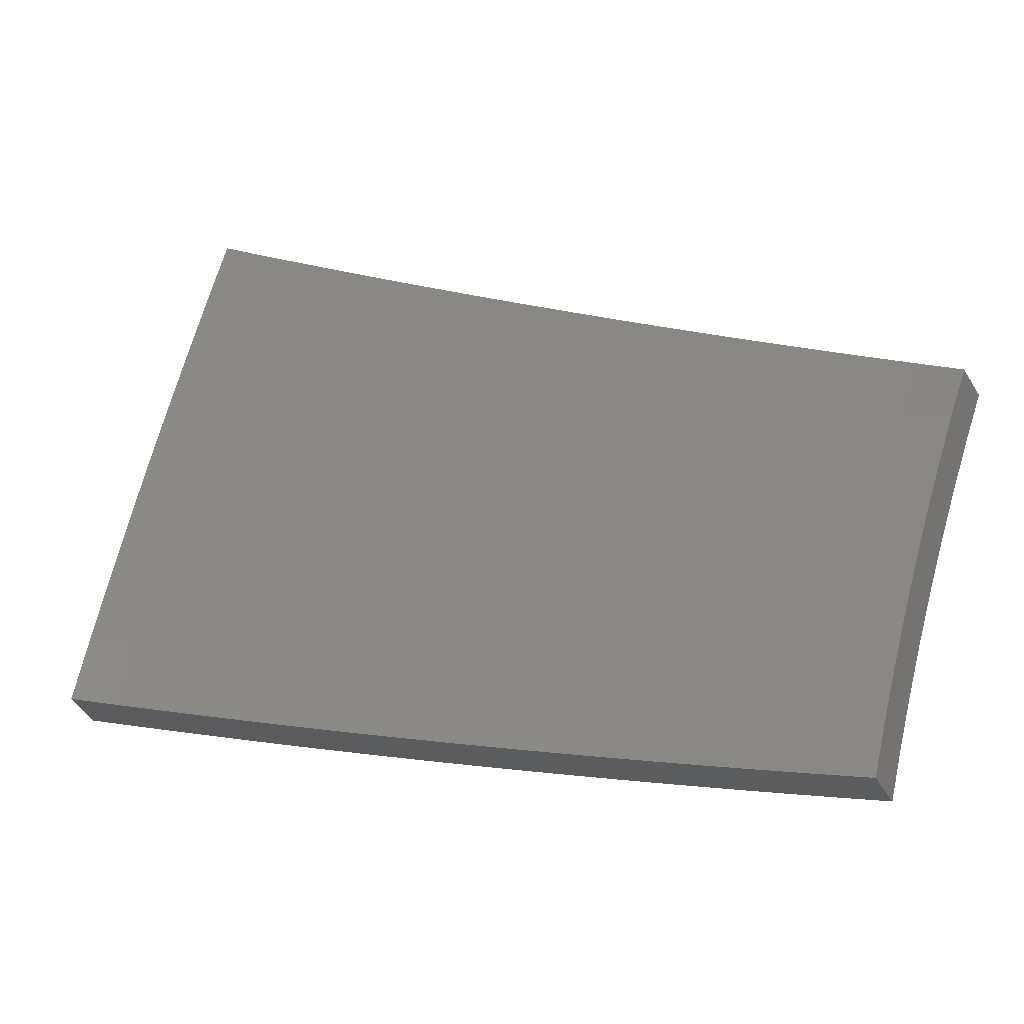
<metadata>
{"format":"stl","ext":"stl","renderer":"f3d","projection":"perspective","resolution":1024,"background":"white","views":[{"elev":-41.5,"azim":51.9,"up":"+Y"}]}
</metadata>
<code>
# stl→obj: 432 verts, 860 faces
v -5.09 2.939 -9.929
v -4.998 2.886 -9.996
v -5.098 2.795 -9.971
v -5.06 2.776 -9.997
v -5.12 2.665 -9.998
v -5.161 2.683 -9.971
v -5.178 2.553 -9.999
v -5.22 2.57 -9.971
v -5.233 2.44 -10
v -5.277 2.456 -9.971
v -5.285 2.325 -10
v -5.332 2.341 -9.971
v -5.335 2.21 -10
v -5.383 2.226 -9.971
v -5.383 2.093 -10
v -5.432 2.11 -9.971
v -5.427 1.975 -10
v -5.528 2.012 -9.937
v -5.627 2.048 -9.869
v -5.531 2.148 -9.904
v -5.481 2.129 -9.937
v -5.726 2.084 -9.8
v -5.629 2.187 -9.835
v -5.58 2.168 -9.87
v -5.481 2.266 -9.904
v -5.432 2.246 -9.937
v -5.38 2.363 -9.937
v -5.824 2.12 -9.73
v -5.727 2.225 -9.765
v -5.678 2.206 -9.8
v -5.579 2.307 -9.835
v -5.53 2.287 -9.87
v -5.477 2.405 -9.87
v -5.429 2.384 -9.904
v -5.374 2.501 -9.904
v -5.326 2.478 -9.937
v -5.268 2.593 -9.937
v -5.921 2.155 -9.659
v -5.824 2.262 -9.694
v -5.775 2.244 -9.73
v -5.676 2.347 -9.765
v -5.627 2.327 -9.8
v -5.573 2.447 -9.8
v -5.525 2.426 -9.835
v -5.469 2.545 -9.835
v -5.421 2.523 -9.87
v -5.363 2.64 -9.87
v -5.316 2.616 -9.904
v -5.255 2.732 -9.904
v -5.208 2.707 -9.937
v -5.145 2.82 -9.937
v -6.017 2.19 -9.587
v -5.921 2.3 -9.622
v -5.872 2.281 -9.658
v -5.772 2.387 -9.694
v -5.724 2.367 -9.73
v -5.669 2.489 -9.73
v -5.621 2.468 -9.765
v -5.564 2.589 -9.765
v -5.517 2.567 -9.8
v -5.457 2.686 -9.8
v -5.41 2.663 -9.835
v -5.348 2.78 -9.835
v -5.301 2.756 -9.87
v -5.237 2.871 -9.87
v -5.191 2.846 -9.904
v -5.181 2.991 -9.861
v -6.113 2.225 -9.513
v -6.017 2.337 -9.549
v -5.969 2.319 -9.586
v -5.868 2.426 -9.622
v -5.82 2.406 -9.658
v -5.764 2.531 -9.658
v -5.717 2.51 -9.694
v -5.659 2.633 -9.694
v -5.611 2.611 -9.73
v -5.551 2.732 -9.73
v -5.504 2.709 -9.765
v -5.441 2.828 -9.765
v -5.395 2.804 -9.8
v -5.329 2.921 -9.8
v -5.283 2.896 -9.835
v -5.272 3.044 -9.792
v -6.208 2.26 -9.438
v -6.112 2.374 -9.474
v -6.064 2.356 -9.511
v -5.963 2.466 -9.549
v -5.915 2.446 -9.586
v -5.859 2.573 -9.586
v -5.812 2.552 -9.622
v -5.752 2.677 -9.622
v -5.706 2.655 -9.658
v -5.644 2.778 -9.658
v -5.598 2.755 -9.694
v -5.533 2.876 -9.694
v -5.487 2.852 -9.73
v -5.421 2.972 -9.73
v -5.375 2.947 -9.765
v -5.362 3.096 -9.721
v -6.302 2.294 -9.362
v -6.206 2.411 -9.398
v -6.159 2.393 -9.436
v -6.057 2.505 -9.474
v -6.01 2.485 -9.511
v -5.953 2.614 -9.511
v -5.906 2.593 -9.549
v -5.846 2.72 -9.549
v -5.799 2.699 -9.586
v -5.737 2.824 -9.586
v -5.69 2.801 -9.622
v -5.625 2.924 -9.622
v -5.579 2.9 -9.658
v -5.512 3.021 -9.658
v -5.466 2.997 -9.694
v -5.452 3.147 -9.65
v -6.254 2.429 -9.359
v -6.396 2.328 -9.285
v -6.347 2.466 -9.281
v -6.488 2.362 -9.207
v -6.44 2.502 -9.202
v -6.58 2.395 -9.128
v -6.532 2.538 -9.122
v -6.671 2.428 -9.048
v -6.624 2.573 -9.041
v -6.761 2.461 -8.967
v -6.714 2.608 -8.958
v -6.851 2.493 -8.884
v -6.804 2.643 -8.874
v -6.939 2.526 -8.801
v -6.882 2.676 -8.799
v -6.743 2.788 -8.874
v -6.821 2.825 -8.798
v -6.679 2.933 -8.874
v -6.756 2.973 -8.797
v -6.611 3.076 -8.874
v -6.689 3.119 -8.795
v -6.54 3.219 -8.874
v -6.618 3.263 -8.794
v -6.465 3.36 -8.874
v -6.544 3.406 -8.792
v -6.386 3.501 -8.874
v -6.467 3.548 -8.791
v -6.306 3.641 -8.873
v -6.387 3.687 -8.789
v -6.224 3.593 -8.956
v -6.302 3.455 -8.958
v -6.379 3.316 -8.958
v -6.453 3.176 -8.958
v -6.524 3.036 -8.958
v -6.591 2.894 -8.958
v -6.654 2.751 -8.958
v -6.141 3.545 -9.037
v -6.217 3.408 -9.041
v -6.293 3.271 -9.041
v -6.366 3.134 -9.041
v -6.436 2.995 -9.041
v -6.502 2.855 -9.041
v -6.564 2.714 -9.041
v -6.057 3.497 -9.118
v -6.131 3.361 -9.122
v -6.206 3.226 -9.122
v -6.278 3.09 -9.122
v -6.347 2.953 -9.122
v -6.412 2.816 -9.122
v -6.474 2.677 -9.122
v -5.973 3.448 -9.197
v -6.045 3.314 -9.202
v -6.119 3.181 -9.202
v -6.19 3.047 -9.202
v -6.257 2.912 -9.202
v -6.321 2.776 -9.202
v -6.382 2.639 -9.202
v -5.888 3.399 -9.275
v -5.957 3.266 -9.281
v -6.031 3.135 -9.281
v -6.1 3.003 -9.281
v -6.167 2.87 -9.281
v -6.23 2.736 -9.281
v -6.29 2.601 -9.281
v -5.802 3.35 -9.353
v -5.87 3.218 -9.359
v -5.942 3.089 -9.359
v -6.01 2.958 -9.359
v -6.076 2.827 -9.359
v -6.138 2.695 -9.359
v -6.198 2.563 -9.359
v -5.825 3.193 -9.398
v -5.715 3.3 -9.429
v -5.781 3.169 -9.436
v -5.737 3.145 -9.474
v -5.852 3.042 -9.436
v -5.807 3.019 -9.474
v -5.92 2.914 -9.436
v -5.874 2.891 -9.474
v -5.984 2.785 -9.436
v -5.938 2.763 -9.474
v -6.046 2.655 -9.436
v -5.999 2.634 -9.474
v -6.104 2.524 -9.436
v -5.628 3.249 -9.504
v -5.692 3.12 -9.511
v -5.762 2.995 -9.511
v -5.828 2.869 -9.511
v -5.892 2.742 -9.511
v -5.647 3.096 -9.549
v -5.54 3.199 -9.577
v -5.602 3.071 -9.586
v -5.557 3.046 -9.622
v -5.671 2.948 -9.586
v -5.716 2.972 -9.549
v -5.783 2.846 -9.549
v -5.897 3.065 -9.398
v -5.965 2.936 -9.398
v -6.03 2.806 -9.398
v -6.092 2.675 -9.398
v -6.151 2.543 -9.398
v -5.364 1.952 -9.887
v -5.463 1.988 -9.821
v -5.561 2.024 -9.754
v -5.659 2.06 -9.686
v -5.755 2.095 -9.617
v -5.851 2.13 -9.546
v -5.947 2.164 -9.474
v -6.041 2.199 -9.402
v -6.135 2.233 -9.328
v -6.228 2.267 -9.253
v -6.321 2.3 -9.177
v -6.412 2.334 -9.099
v -6.503 2.367 -9.021
v -6.593 2.4 -8.942
v -6.682 2.432 -8.861
v -6.77 2.464 -8.78
v -6.858 2.496 -8.697
v -5.368 2.085 -9.854
v -5.32 2.069 -9.886
v -5.32 2.2 -9.854
v -5.273 2.184 -9.885
v -5.269 2.314 -9.854
v -5.223 2.298 -9.884
v -5.216 2.427 -9.854
v -5.171 2.411 -9.883
v -5.159 2.54 -9.854
v -5.117 2.523 -9.882
v -5.1 2.651 -9.854
v -5.06 2.634 -9.881
v -5.038 2.762 -9.854
v -5.001 2.744 -9.88
v -4.939 2.852 -9.879
v -5.03 2.904 -9.813
v -5.084 2.787 -9.821
v -5.147 2.675 -9.821
v -5.206 2.563 -9.821
v -5.263 2.449 -9.821
v -5.317 2.335 -9.821
v -5.369 2.22 -9.821
v -5.417 2.104 -9.821
v -5.466 2.123 -9.788
v -5.515 2.142 -9.754
v -5.563 2.161 -9.72
v -5.513 2.28 -9.72
v -5.561 2.3 -9.686
v -5.508 2.419 -9.686
v -5.555 2.439 -9.651
v -5.499 2.559 -9.651
v -5.546 2.581 -9.616
v -5.486 2.7 -9.616
v -5.532 2.723 -9.581
v -5.468 2.843 -9.581
v -5.514 2.866 -9.545
v -5.447 2.986 -9.545
v -5.492 3.01 -9.509
v -5.388 3.111 -9.537
v -5.475 3.161 -9.465
v -5.13 2.812 -9.788
v -5.121 2.956 -9.746
v -5.176 2.837 -9.754
v -5.221 2.862 -9.72
v -5.239 2.724 -9.754
v -5.285 2.748 -9.72
v -5.3 2.609 -9.754
v -5.347 2.632 -9.72
v -5.358 2.493 -9.754
v -5.405 2.515 -9.72
v -5.413 2.377 -9.754
v -5.461 2.398 -9.72
v -5.465 2.26 -9.754
v -5.21 3.008 -9.677
v -5.267 2.887 -9.686
v -5.331 2.771 -9.686
v -5.393 2.655 -9.686
v -5.452 2.537 -9.686
v -5.312 2.912 -9.651
v -5.299 3.06 -9.608
v -5.357 2.937 -9.616
v -5.402 2.961 -9.581
v -5.423 2.819 -9.616
v -5.562 3.211 -9.392
v -5.581 3.059 -9.437
v -5.536 3.035 -9.473
v -5.559 2.89 -9.509
v -5.578 2.746 -9.545
v -5.592 2.602 -9.581
v -5.603 2.46 -9.616
v -5.609 2.319 -9.651
v -5.611 2.18 -9.686
v -5.648 3.261 -9.318
v -5.669 3.108 -9.363
v -5.625 3.084 -9.4
v -5.649 2.937 -9.437
v -5.604 2.913 -9.473
v -5.669 2.791 -9.473
v -5.624 2.768 -9.509
v -5.685 2.645 -9.509
v -5.639 2.624 -9.545
v -5.697 2.501 -9.545
v -5.65 2.481 -9.581
v -5.704 2.359 -9.581
v -5.657 2.339 -9.616
v -5.708 2.217 -9.616
v -5.66 2.199 -9.651
v -5.734 3.31 -9.243
v -5.757 3.156 -9.288
v -5.713 3.132 -9.325
v -5.739 2.983 -9.363
v -5.694 2.96 -9.4
v -5.76 2.835 -9.4
v -5.715 2.813 -9.437
v -5.777 2.688 -9.437
v -5.731 2.667 -9.473
v -5.79 2.542 -9.473
v -5.743 2.522 -9.509
v -5.799 2.398 -9.509
v -5.752 2.378 -9.545
v -5.804 2.254 -9.545
v -5.756 2.236 -9.581
v -5.819 3.359 -9.166
v -5.887 3.227 -9.172
v -5.801 3.18 -9.249
v -5.828 3.029 -9.288
v -5.783 3.006 -9.325
v -5.85 2.88 -9.325
v -5.805 2.858 -9.363
v -5.869 2.731 -9.363
v -5.823 2.71 -9.4
v -5.883 2.583 -9.4
v -5.837 2.563 -9.437
v -5.893 2.437 -9.437
v -5.846 2.417 -9.473
v -5.899 2.291 -9.473
v -5.851 2.273 -9.509
v -5.974 3.275 -9.094
v -5.903 3.408 -9.089
v -6.059 3.321 -9.015
v -5.986 3.456 -9.01
v -6.144 3.368 -8.934
v -6.069 3.504 -8.931
v -6.228 3.414 -8.853
v -6.15 3.551 -8.85
v -6.311 3.46 -8.77
v -6.231 3.598 -8.768
v -6.391 3.506 -8.687
v -6.312 3.644 -8.686
v -6.467 3.366 -8.689
v -6.389 3.321 -8.77
v -6.304 3.277 -8.853
v -6.377 3.139 -8.853
v -6.291 3.097 -8.934
v -6.36 2.96 -8.934
v -6.272 2.919 -9.015
v -6.337 2.782 -9.015
v -6.247 2.743 -9.094
v -6.308 2.608 -9.094
v -6.217 2.571 -9.172
v -6.273 2.437 -9.172
v -6.18 2.401 -9.249
v -6.54 3.225 -8.69
v -6.463 3.181 -8.77
v -6.447 3 -8.853
v -6.425 2.821 -8.934
v -6.398 2.645 -9.015
v -6.365 2.472 -9.094
v -6.61 3.082 -8.692
v -6.533 3.04 -8.77
v -6.513 2.86 -8.853
v -6.487 2.682 -8.934
v -6.456 2.508 -9.015
v -6.677 2.938 -8.693
v -6.6 2.898 -8.77
v -6.576 2.719 -8.853
v -6.546 2.543 -8.934
v -6.74 2.792 -8.695
v -6.664 2.756 -8.77
v -6.635 2.578 -8.853
v -6.801 2.645 -8.696
v -6.724 2.612 -8.77
v -6.134 2.383 -9.288
v -6.087 2.365 -9.325
v -6.04 2.346 -9.363
v -6.033 2.494 -9.325
v -5.986 2.475 -9.363
v -5.975 2.624 -9.325
v -5.929 2.603 -9.363
v -5.914 2.752 -9.325
v -5.993 2.328 -9.4
v -5.94 2.456 -9.4
v -5.946 2.31 -9.437
v -5.417 2.24 -9.788
v -5.365 2.356 -9.788
v -5.311 2.471 -9.788
v -5.253 2.586 -9.788
v -5.193 2.7 -9.788
v -6.079 2.514 -9.288
v -6.021 2.644 -9.288
v -5.96 2.773 -9.288
v -5.895 2.902 -9.288
v -6.125 2.533 -9.249
v -6.066 2.664 -9.249
v -6.005 2.794 -9.249
v -5.94 2.924 -9.249
v -5.872 3.052 -9.249
v -6.157 2.704 -9.172
v -6.184 2.878 -9.094
v -6.204 3.054 -9.015
v -6.219 3.233 -8.934
v -6.095 2.836 -9.172
v -6.029 2.968 -9.172
v -5.96 3.098 -9.172
v -5.44 2.678 -9.651
v -5.377 2.795 -9.651
v -6.117 3.011 -9.094
v -6.133 3.188 -9.015
v -6.047 3.143 -9.094
f 1 2 3
f 3 2 4
f 3 4 5
f 3 5 6
f 6 5 7
f 6 7 8
f 8 7 9
f 8 9 10
f 10 9 11
f 10 11 12
f 12 11 13
f 12 13 14
f 14 13 15
f 14 15 16
f 16 15 17
f 16 17 18
f 19 20 18
f 18 20 21
f 18 21 16
f 16 21 14
f 22 23 19
f 19 23 24
f 19 24 20
f 20 24 25
f 20 25 26
f 26 25 27
f 26 27 12
f 12 27 10
f 28 29 22
f 22 29 30
f 22 30 23
f 23 30 31
f 23 31 32
f 32 31 33
f 32 33 34
f 34 33 35
f 34 35 36
f 36 35 37
f 36 37 8
f 8 37 6
f 38 39 28
f 28 39 40
f 28 40 29
f 29 40 41
f 29 41 42
f 42 41 43
f 42 43 44
f 44 43 45
f 44 45 46
f 46 45 47
f 46 47 48
f 48 47 49
f 48 49 50
f 50 49 51
f 50 51 3
f 3 51 1
f 52 53 38
f 38 53 54
f 38 54 39
f 39 54 55
f 39 55 56
f 56 55 57
f 56 57 58
f 58 57 59
f 58 59 60
f 60 59 61
f 60 61 62
f 62 61 63
f 62 63 64
f 64 63 65
f 64 65 66
f 66 65 67
f 66 67 1
f 68 69 52
f 52 69 70
f 52 70 53
f 53 70 71
f 53 71 72
f 72 71 73
f 72 73 74
f 74 73 75
f 74 75 76
f 76 75 77
f 76 77 78
f 78 77 79
f 78 79 80
f 80 79 81
f 80 81 82
f 82 81 83
f 82 83 67
f 84 85 68
f 68 85 86
f 68 86 69
f 69 86 87
f 69 87 88
f 88 87 89
f 88 89 90
f 90 89 91
f 90 91 92
f 92 91 93
f 92 93 94
f 94 93 95
f 94 95 96
f 96 95 97
f 96 97 98
f 98 97 99
f 98 99 83
f 100 101 84
f 84 101 102
f 84 102 85
f 85 102 103
f 85 103 104
f 104 103 105
f 104 105 106
f 106 105 107
f 106 107 108
f 108 107 109
f 108 109 110
f 110 109 111
f 110 111 112
f 112 111 113
f 112 113 114
f 114 113 115
f 114 115 99
f 101 100 116
f 116 100 117
f 116 117 118
f 118 117 119
f 118 119 120
f 120 119 121
f 120 121 122
f 122 121 123
f 122 123 124
f 124 123 125
f 124 125 126
f 126 125 127
f 126 127 128
f 128 127 129
f 128 129 130
f 128 130 131
f 131 130 132
f 131 132 133
f 133 132 134
f 133 134 135
f 135 134 136
f 135 136 137
f 137 136 138
f 137 138 139
f 139 138 140
f 139 140 141
f 141 140 142
f 141 142 143
f 143 142 144
f 143 145 141
f 141 145 146
f 141 146 139
f 139 146 147
f 139 147 137
f 137 147 148
f 137 148 135
f 135 148 149
f 135 149 133
f 133 149 150
f 133 150 131
f 131 150 151
f 131 151 128
f 128 151 126
f 145 152 146
f 146 152 153
f 146 153 147
f 147 153 154
f 147 154 148
f 148 154 155
f 148 155 149
f 149 155 156
f 149 156 150
f 150 156 157
f 150 157 151
f 151 157 158
f 151 158 126
f 126 158 124
f 152 159 153
f 153 159 160
f 153 160 154
f 154 160 161
f 154 161 155
f 155 161 162
f 155 162 156
f 156 162 163
f 156 163 157
f 157 163 164
f 157 164 158
f 158 164 165
f 158 165 124
f 124 165 122
f 159 166 160
f 160 166 167
f 160 167 161
f 161 167 168
f 161 168 162
f 162 168 169
f 162 169 163
f 163 169 170
f 163 170 164
f 164 170 171
f 164 171 165
f 165 171 172
f 165 172 122
f 122 172 120
f 166 173 167
f 167 173 174
f 167 174 168
f 168 174 175
f 168 175 169
f 169 175 176
f 169 176 170
f 170 176 177
f 170 177 171
f 171 177 178
f 171 178 172
f 172 178 179
f 172 179 120
f 120 179 118
f 173 180 174
f 174 180 181
f 174 181 175
f 175 181 182
f 175 182 176
f 176 182 183
f 176 183 177
f 177 183 184
f 177 184 178
f 178 184 185
f 178 185 179
f 179 185 186
f 179 186 118
f 118 186 116
f 181 180 187
f 187 180 188
f 187 188 189
f 189 188 190
f 189 190 191
f 191 190 192
f 191 192 193
f 193 192 194
f 193 194 195
f 195 194 196
f 195 196 197
f 197 196 198
f 197 198 199
f 199 198 103
f 199 103 102
f 188 200 190
f 190 200 201
f 190 201 192
f 192 201 202
f 192 202 194
f 194 202 203
f 194 203 196
f 196 203 204
f 196 204 198
f 198 204 105
f 198 105 103
f 201 200 205
f 205 200 206
f 205 206 207
f 207 206 208
f 207 208 209
f 209 208 111
f 209 111 109
f 206 115 208
f 208 115 113
f 208 113 111
f 66 1 51
f 82 67 65
f 64 66 49
f 49 66 51
f 98 83 81
f 80 82 63
f 63 82 65
f 114 99 97
f 96 98 79
f 79 98 81
f 112 114 95
f 95 114 97
f 202 201 205
f 205 207 210
f 210 207 209
f 210 209 211
f 211 209 109
f 211 109 107
f 182 181 187
f 187 189 212
f 212 189 191
f 212 191 213
f 213 191 193
f 213 193 214
f 214 193 195
f 214 195 215
f 215 195 197
f 215 197 216
f 216 197 199
f 216 199 101
f 101 199 102
f 3 6 50
f 50 6 37
f 50 37 48
f 48 37 35
f 48 35 46
f 46 35 33
f 46 33 44
f 44 33 31
f 44 31 42
f 42 31 30
f 42 30 29
f 62 64 47
f 47 64 49
f 78 80 61
f 61 80 63
f 94 96 77
f 77 96 79
f 110 112 93
f 93 112 95
f 203 202 210
f 210 202 205
f 203 210 211
f 183 182 212
f 212 182 187
f 183 212 213
f 60 62 45
f 45 62 47
f 76 78 59
f 59 78 61
f 92 94 75
f 75 94 77
f 108 110 91
f 91 110 93
f 204 203 211
f 204 211 107
f 184 183 213
f 184 213 214
f 8 10 36
f 36 10 27
f 36 27 34
f 34 27 25
f 34 25 32
f 32 25 24
f 32 24 23
f 58 60 43
f 43 60 45
f 74 76 57
f 57 76 59
f 90 92 73
f 73 92 75
f 106 108 89
f 89 108 91
f 105 204 107
f 185 184 214
f 185 214 215
f 56 58 41
f 41 58 43
f 72 74 55
f 55 74 57
f 88 90 71
f 71 90 73
f 104 106 87
f 87 106 89
f 186 185 215
f 186 215 216
f 12 14 26
f 26 14 21
f 26 21 20
f 39 56 40
f 40 56 41
f 53 72 54
f 54 72 55
f 69 88 70
f 70 88 71
f 85 104 86
f 86 104 87
f 116 186 216
f 116 216 101
f 17 217 18
f 18 217 218
f 18 218 19
f 19 218 219
f 19 219 22
f 22 219 220
f 22 220 28
f 28 220 221
f 28 221 38
f 38 221 222
f 38 222 52
f 52 222 223
f 52 223 68
f 68 223 224
f 68 224 84
f 84 224 225
f 84 225 100
f 100 225 226
f 100 226 117
f 117 226 227
f 117 227 119
f 119 227 228
f 119 228 121
f 121 228 229
f 121 229 123
f 123 229 230
f 123 230 125
f 125 230 231
f 125 231 127
f 127 231 232
f 127 232 129
f 129 232 233
f 218 217 234
f 234 217 235
f 234 235 236
f 236 235 237
f 236 237 238
f 238 237 239
f 238 239 240
f 240 239 241
f 240 241 242
f 242 241 243
f 242 243 244
f 244 243 245
f 244 245 246
f 246 245 247
f 246 247 248
f 248 249 246
f 246 249 250
f 246 250 244
f 244 250 251
f 244 251 242
f 242 251 252
f 242 252 240
f 240 252 253
f 240 253 238
f 238 253 254
f 238 254 236
f 236 254 255
f 236 255 234
f 234 255 256
f 234 256 218
f 218 256 257
f 218 257 219
f 219 257 258
f 219 258 259
f 259 258 260
f 259 260 261
f 261 260 262
f 261 262 263
f 263 262 264
f 263 264 265
f 265 264 266
f 265 266 267
f 267 266 268
f 267 268 269
f 269 268 270
f 269 270 271
f 271 270 272
f 271 272 273
f 250 249 274
f 274 249 275
f 274 275 276
f 276 275 277
f 276 277 278
f 278 277 279
f 278 279 280
f 280 279 281
f 280 281 282
f 282 281 283
f 282 283 284
f 284 283 285
f 284 285 286
f 286 285 260
f 286 260 258
f 275 287 277
f 277 287 288
f 277 288 279
f 279 288 289
f 279 289 281
f 281 289 290
f 281 290 283
f 283 290 291
f 283 291 285
f 285 291 262
f 285 262 260
f 288 287 292
f 292 287 293
f 292 293 294
f 294 293 295
f 294 295 296
f 296 295 268
f 296 268 266
f 293 272 295
f 295 272 270
f 295 270 268
f 297 298 273
f 273 298 299
f 273 299 271
f 271 299 300
f 271 300 269
f 269 300 301
f 269 301 267
f 267 301 302
f 267 302 265
f 265 302 303
f 265 303 263
f 263 303 304
f 263 304 261
f 261 304 305
f 261 305 259
f 259 305 220
f 259 220 219
f 306 307 297
f 297 307 308
f 297 308 298
f 298 308 309
f 298 309 310
f 310 309 311
f 310 311 312
f 312 311 313
f 312 313 314
f 314 313 315
f 314 315 316
f 316 315 317
f 316 317 318
f 318 317 319
f 318 319 320
f 320 319 221
f 320 221 220
f 321 322 306
f 306 322 323
f 306 323 307
f 307 323 324
f 307 324 325
f 325 324 326
f 325 326 327
f 327 326 328
f 327 328 329
f 329 328 330
f 329 330 331
f 331 330 332
f 331 332 333
f 333 332 334
f 333 334 335
f 335 334 222
f 335 222 221
f 336 337 321
f 321 337 338
f 321 338 322
f 322 338 339
f 322 339 340
f 340 339 341
f 340 341 342
f 342 341 343
f 342 343 344
f 344 343 345
f 344 345 346
f 346 345 347
f 346 347 348
f 348 347 349
f 348 349 350
f 350 349 223
f 350 223 222
f 337 336 351
f 351 336 352
f 351 352 353
f 353 352 354
f 353 354 355
f 355 354 356
f 355 356 357
f 357 356 358
f 357 358 359
f 359 358 360
f 359 360 361
f 361 360 362
f 361 363 359
f 359 363 364
f 359 364 365
f 365 364 366
f 365 366 367
f 367 366 368
f 367 368 369
f 369 368 370
f 369 370 371
f 371 370 372
f 371 372 373
f 373 372 374
f 373 374 375
f 375 374 227
f 375 227 226
f 363 376 364
f 364 376 377
f 364 377 366
f 366 377 378
f 366 378 368
f 368 378 379
f 368 379 370
f 370 379 380
f 370 380 372
f 372 380 381
f 372 381 374
f 374 381 228
f 374 228 227
f 376 382 377
f 377 382 383
f 377 383 378
f 378 383 384
f 378 384 379
f 379 384 385
f 379 385 380
f 380 385 386
f 380 386 381
f 381 386 229
f 381 229 228
f 382 387 383
f 383 387 388
f 383 388 384
f 384 388 389
f 384 389 385
f 385 389 390
f 385 390 386
f 386 390 230
f 386 230 229
f 387 391 388
f 388 391 392
f 388 392 389
f 389 392 393
f 389 393 390
f 390 393 231
f 390 231 230
f 391 394 392
f 392 394 395
f 392 395 393
f 393 395 232
f 393 232 231
f 394 233 395
f 395 233 232
f 375 226 396
f 396 226 225
f 396 225 397
f 397 225 398
f 397 398 399
f 399 398 400
f 399 400 401
f 401 400 402
f 401 402 403
f 403 402 343
f 403 343 341
f 225 224 398
f 398 224 404
f 398 404 400
f 400 404 405
f 400 405 402
f 402 405 345
f 402 345 343
f 404 224 406
f 406 224 223
f 406 223 349
f 286 258 257
f 257 256 407
f 407 256 255
f 407 255 408
f 408 255 254
f 408 254 409
f 409 254 253
f 409 253 410
f 410 253 252
f 410 252 411
f 411 252 251
f 411 251 274
f 274 251 250
f 320 220 305
f 335 221 319
f 318 320 304
f 304 320 305
f 350 222 334
f 333 335 317
f 317 335 319
f 348 350 332
f 332 350 334
f 405 404 406
f 405 406 347
f 347 406 349
f 396 397 412
f 412 397 399
f 412 399 413
f 413 399 401
f 413 401 414
f 414 401 403
f 414 403 415
f 415 403 341
f 415 341 339
f 375 396 416
f 416 396 412
f 416 412 417
f 417 412 413
f 417 413 418
f 418 413 414
f 418 414 419
f 419 414 415
f 419 415 420
f 420 415 339
f 420 339 338
f 284 286 407
f 407 286 257
f 284 407 408
f 316 318 303
f 303 318 304
f 331 333 315
f 315 333 317
f 346 348 330
f 330 348 332
f 345 405 347
f 375 416 373
f 373 416 421
f 373 421 371
f 371 421 422
f 371 422 369
f 369 422 423
f 369 423 367
f 367 423 424
f 367 424 365
f 365 424 357
f 365 357 359
f 421 416 417
f 282 284 408
f 282 408 409
f 264 262 291
f 314 316 302
f 302 316 303
f 329 331 313
f 313 331 315
f 344 346 328
f 328 346 330
f 421 417 425
f 425 417 418
f 425 418 426
f 426 418 419
f 426 419 427
f 427 419 420
f 427 420 337
f 337 420 338
f 280 282 409
f 280 409 410
f 264 291 428
f 428 291 290
f 428 290 429
f 429 290 289
f 429 289 292
f 292 289 288
f 312 314 301
f 301 314 302
f 327 329 311
f 311 329 313
f 342 344 326
f 326 344 328
f 421 425 422
f 422 425 430
f 422 430 423
f 423 430 431
f 423 431 424
f 424 431 355
f 424 355 357
f 430 425 426
f 278 280 410
f 278 410 411
f 296 266 428
f 428 266 264
f 296 428 429
f 310 312 300
f 300 312 301
f 325 327 309
f 309 327 311
f 340 342 324
f 324 342 326
f 430 426 432
f 432 426 427
f 432 427 351
f 351 427 337
f 276 278 411
f 276 411 274
f 294 296 429
f 294 429 292
f 298 310 299
f 299 310 300
f 307 325 308
f 308 325 309
f 322 340 323
f 323 340 324
f 430 432 431
f 431 432 353
f 431 353 355
f 353 432 351
f 2 1 248
f 248 1 249
f 249 1 67
f 249 67 275
f 275 67 83
f 275 83 287
f 287 83 99
f 287 99 293
f 293 99 115
f 293 115 272
f 272 115 206
f 272 206 273
f 273 206 200
f 273 200 297
f 297 200 188
f 297 188 306
f 306 188 180
f 306 180 321
f 321 180 173
f 321 173 336
f 336 173 166
f 336 166 352
f 352 166 159
f 352 159 354
f 354 159 152
f 354 152 356
f 356 152 145
f 356 145 358
f 358 145 143
f 358 143 360
f 360 143 144
f 360 144 362
f 248 247 2
f 2 247 4
f 4 247 245
f 4 245 5
f 5 245 243
f 5 243 7
f 7 243 241
f 7 241 9
f 9 241 239
f 9 239 11
f 11 239 237
f 11 237 13
f 13 237 235
f 13 235 15
f 15 235 217
f 15 217 17
f 129 233 130
f 130 233 394
f 130 394 132
f 132 394 391
f 132 391 134
f 134 391 387
f 134 387 136
f 136 387 382
f 136 382 138
f 138 382 376
f 138 376 140
f 140 376 363
f 140 363 142
f 142 363 361
f 142 361 144
f 144 361 362

</code>
